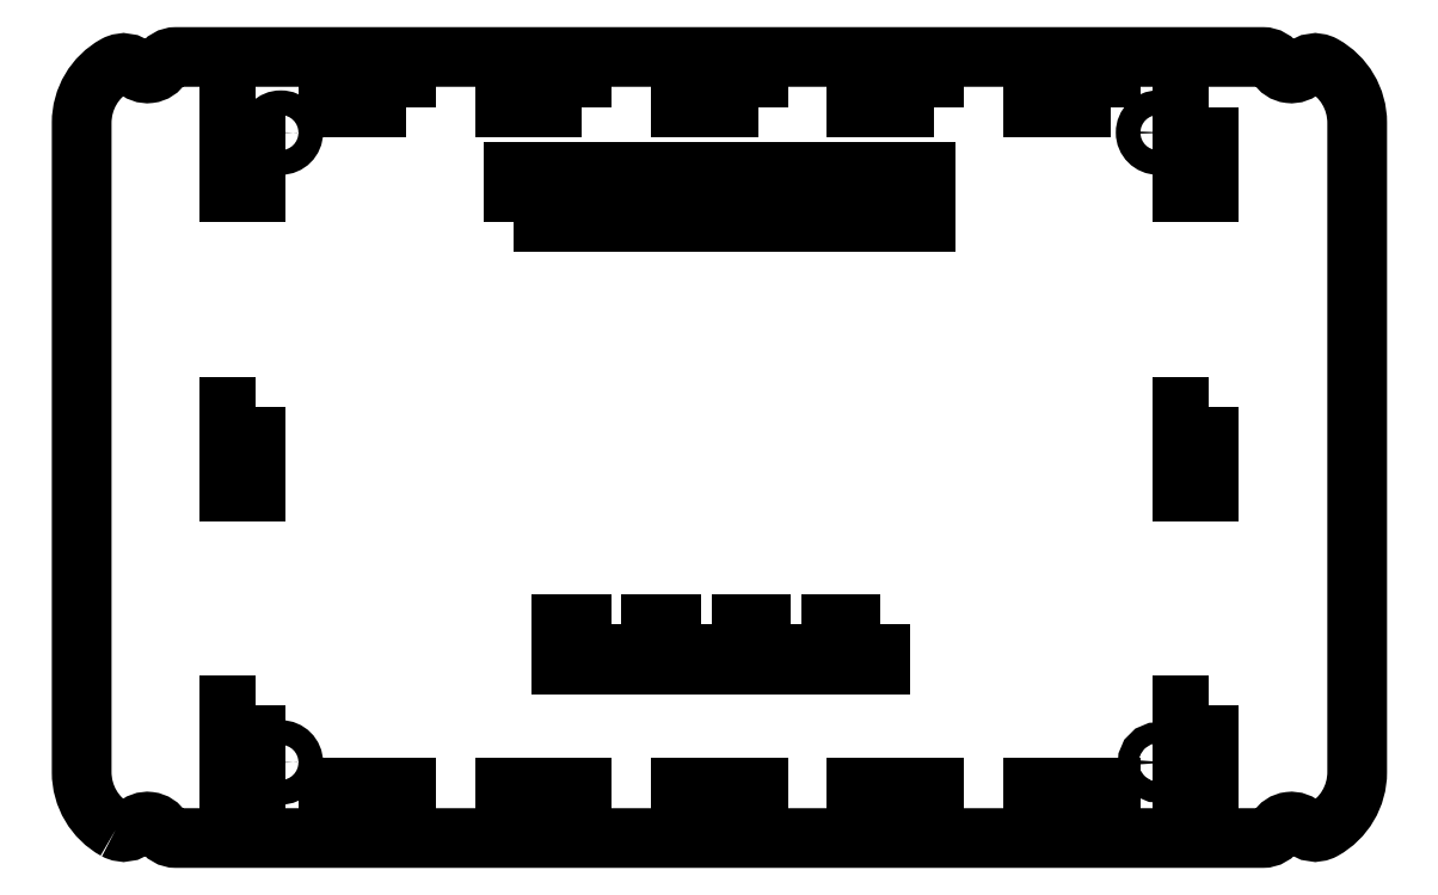
<metadata>
{"format":"dxf","ext":"dxf","renderer":"ezdxf+matplotlib","layout":"modelspace","background":"white","min_lineweight":24,"dpi":150}
</metadata>
<code>
0
SECTION
2
ENTITIES
0
LWPOLYLINE
8
0
90
4
70
1
43
0
10
-38.56
20
-46.84
10
-38.56
20
-51.84
10
-44.56
20
-51.84
10
-44.56
20
-46.84
0
LWPOLYLINE
8
0
90
4
70
1
43
0
10
-27.66
20
-46.84
10
-27.66
20
-51.84
10
-33.66
20
-51.84
10
-33.66
20
-46.84
0
LWPOLYLINE
8
0
90
4
70
1
43
0
10
-16.76
20
-46.84
10
-16.76
20
-51.84
10
-22.76
20
-51.84
10
-22.76
20
-46.84
0
LWPOLYLINE
8
0
90
4
70
1
43
0
10
-5.86
20
-46.84
10
-5.86
20
-51.84
10
-11.86
20
-51.84
10
-11.86
20
-46.84
0
LWPOLYLINE
8
0
90
4
70
1
43
0
10
-50.4
20
2.1
10
-50.4
20
8.1
10
-0.4
20
8.1
10
-0.4
20
2.1
0
LWPOLYLINE
8
0
90
4
70
1
43
0
10
34.1
20
15.9
10
34.1
20
5.6
10
30.9
20
5.6
10
30.9
20
15.9
0
LWPOLYLINE
8
0
90
20
70
1
43
0
10
-98.77
20
-71.9
42
0.342
10
-96.35
20
-71.52
42
-0.5017
10
-93.17
20
-71.9
42
0.2679
10
-91.44
20
-72.9
10
40.64
20
-72.9
42
0.2679
10
42.37
20
-71.9
42
-0.5017
10
45.55
20
-71.53
42
0.342
10
47.97
20
-71.9
42
0.2728
10
52.1
20
-64.9
10
52.1
20
14.1
42
0.2728
10
47.97
20
21.1
42
0.342
10
45.55
20
20.73
42
-0.5017
10
42.37
20
21.1
42
0.2679
10
40.64
20
22.1
10
-91.44
20
22.1
42
0.2679
10
-93.17
20
21.1
42
-0.5017
10
-96.35
20
20.73
42
0.342
10
-98.77
20
21.1
42
0.2728
10
-102.9
20
14.1
10
-102.9
20
-64.9
42
0.2728
0
CIRCLE
8
0
10
27.9
20
12.9
30
0
40
1.5
210
0
220
-0
230
1
0
CIRCLE
8
0
10
-78.7
20
12.9
30
0
40
1.5
210
0
220
-0
230
1
0
CIRCLE
8
0
10
-78.7
20
-63.7
30
0
40
1.5
210
0
220
-0
230
1
0
CIRCLE
8
0
10
27.9
20
-63.7
30
0
40
1.25
210
0
220
-0
230
1
0
LWPOLYLINE
8
0
90
4
70
1
43
0
10
-81.7
20
15.9
10
-81.7
20
5.6
10
-84.9
20
5.6
10
-84.9
20
15.9
0
LWPOLYLINE
8
0
90
4
70
1
43
0
10
-81.7
20
-20.4
10
-81.7
20
-30.7
10
-84.9
20
-30.7
10
-84.9
20
-20.4
0
LWPOLYLINE
8
0
90
4
70
1
43
0
10
-81.7
20
-56.7
10
-81.7
20
-66.7
10
-84.9
20
-66.7
10
-84.9
20
-56.7
0
LWPOLYLINE
8
0
90
4
70
1
43
0
10
34.1
20
-20.4
10
34.1
20
-30.7
10
30.9
20
-30.7
10
30.9
20
-20.4
0
LWPOLYLINE
8
0
90
4
70
1
43
0
10
34.1
20
-56.7
10
34.1
20
-66.7
10
30.9
20
-66.7
10
30.9
20
-56.7
0
LWPOLYLINE
8
0
90
4
70
1
43
0
10
22.1
20
15.9
10
12.7
20
15.9
10
12.7
20
19.1
10
22.1
20
19.1
0
LWPOLYLINE
8
0
90
4
70
1
43
0
10
0.7
20
15.9
10
-8.7
20
15.9
10
-8.7
20
19.1
10
0.7
20
19.1
0
LWPOLYLINE
8
0
90
4
70
1
43
0
10
-20.7
20
15.9
10
-30.1
20
15.9
10
-30.1
20
19.1
10
-20.7
20
19.1
0
LWPOLYLINE
8
0
90
4
70
1
43
0
10
-42.1
20
15.9
10
-51.5
20
15.9
10
-51.5
20
19.1
10
-42.1
20
19.1
0
LWPOLYLINE
8
0
90
4
70
1
43
0
10
-63.5
20
15.9
10
-72.9
20
15.9
10
-72.9
20
19.1
10
-63.5
20
19.1
0
LWPOLYLINE
8
0
90
4
70
1
43
0
10
22.1
20
-69.9
10
12.7
20
-69.9
10
12.7
20
-66.7
10
22.1
20
-66.7
0
LWPOLYLINE
8
0
90
4
70
1
43
0
10
0.7
20
-69.9
10
-8.7
20
-69.9
10
-8.7
20
-66.7
10
0.7
20
-66.7
0
LWPOLYLINE
8
0
90
4
70
1
43
0
10
-20.7
20
-69.9
10
-30.1
20
-69.9
10
-30.1
20
-66.7
10
-20.7
20
-66.7
0
LWPOLYLINE
8
0
90
4
70
1
43
0
10
-42.1
20
-69.9
10
-51.5
20
-69.9
10
-51.5
20
-66.7
10
-42.1
20
-66.7
0
LWPOLYLINE
8
0
90
4
70
1
43
0
10
-63.5
20
-69.9
10
-72.9
20
-69.9
10
-72.9
20
-66.7
10
-63.5
20
-66.7
0
ENDSEC
0
EOF

</code>
